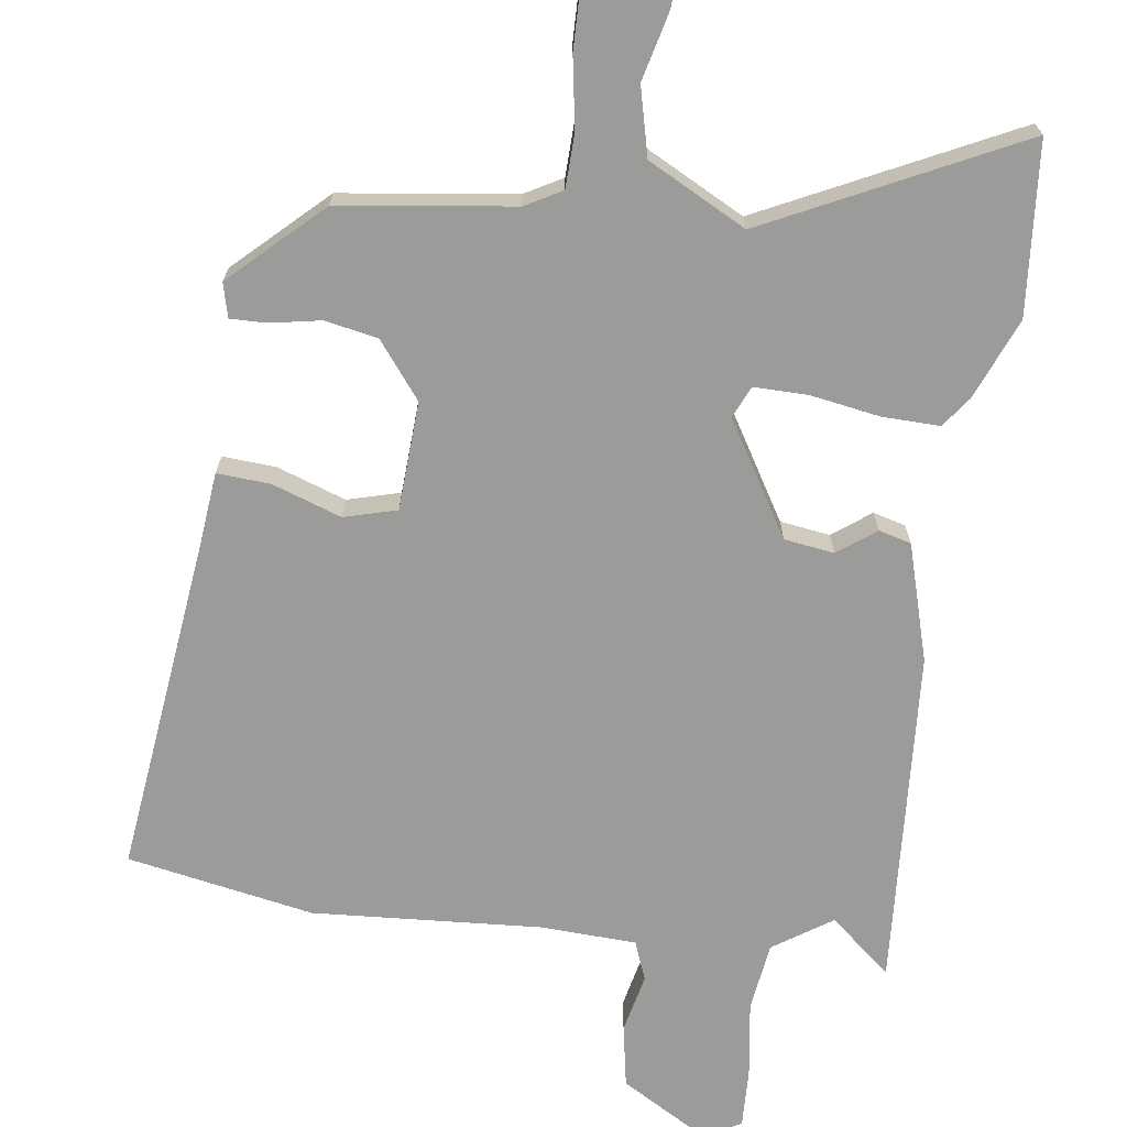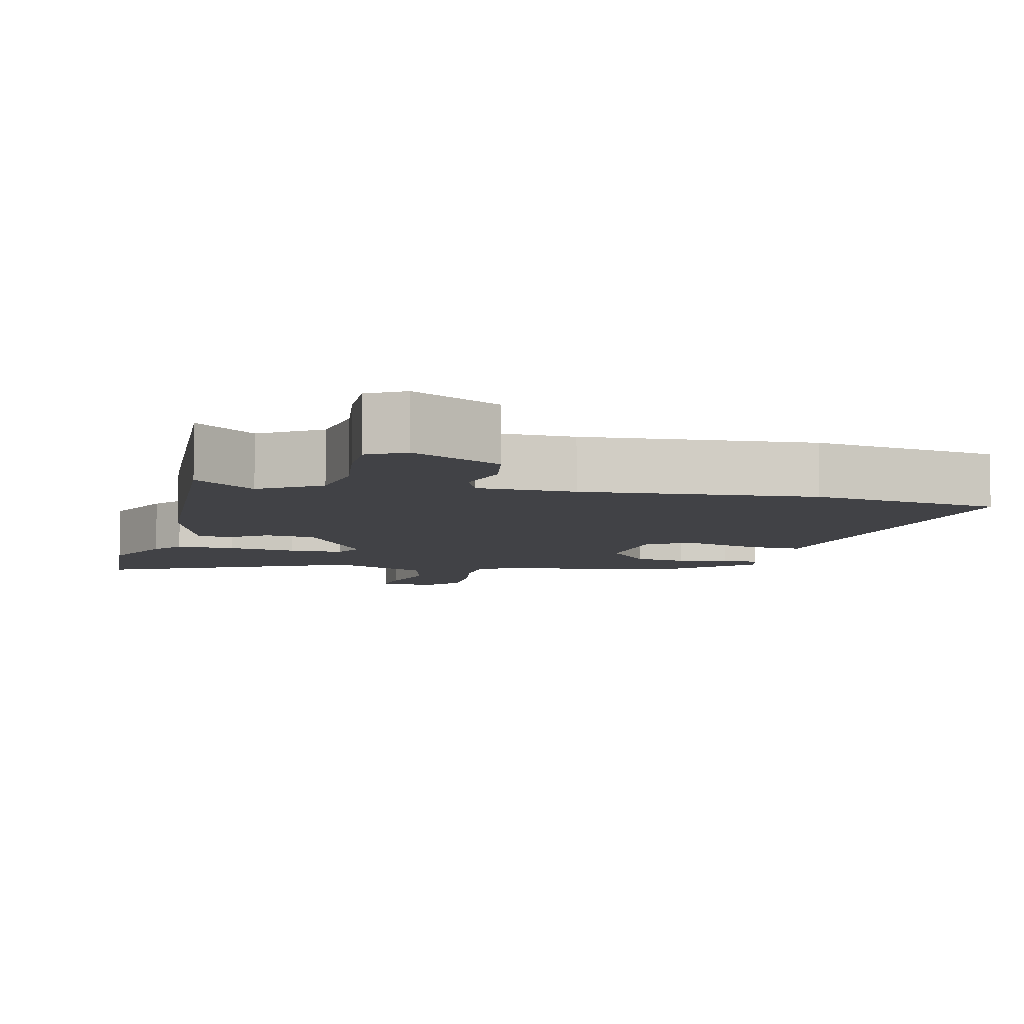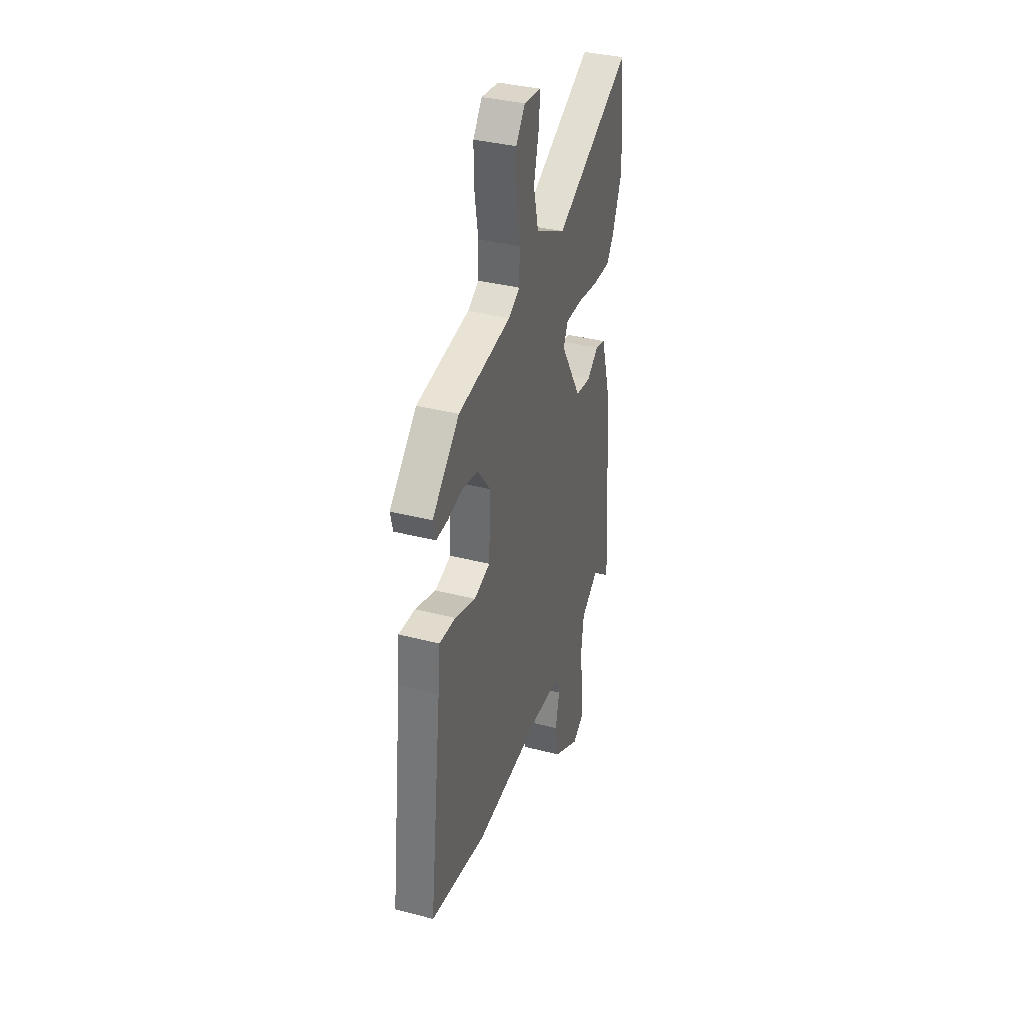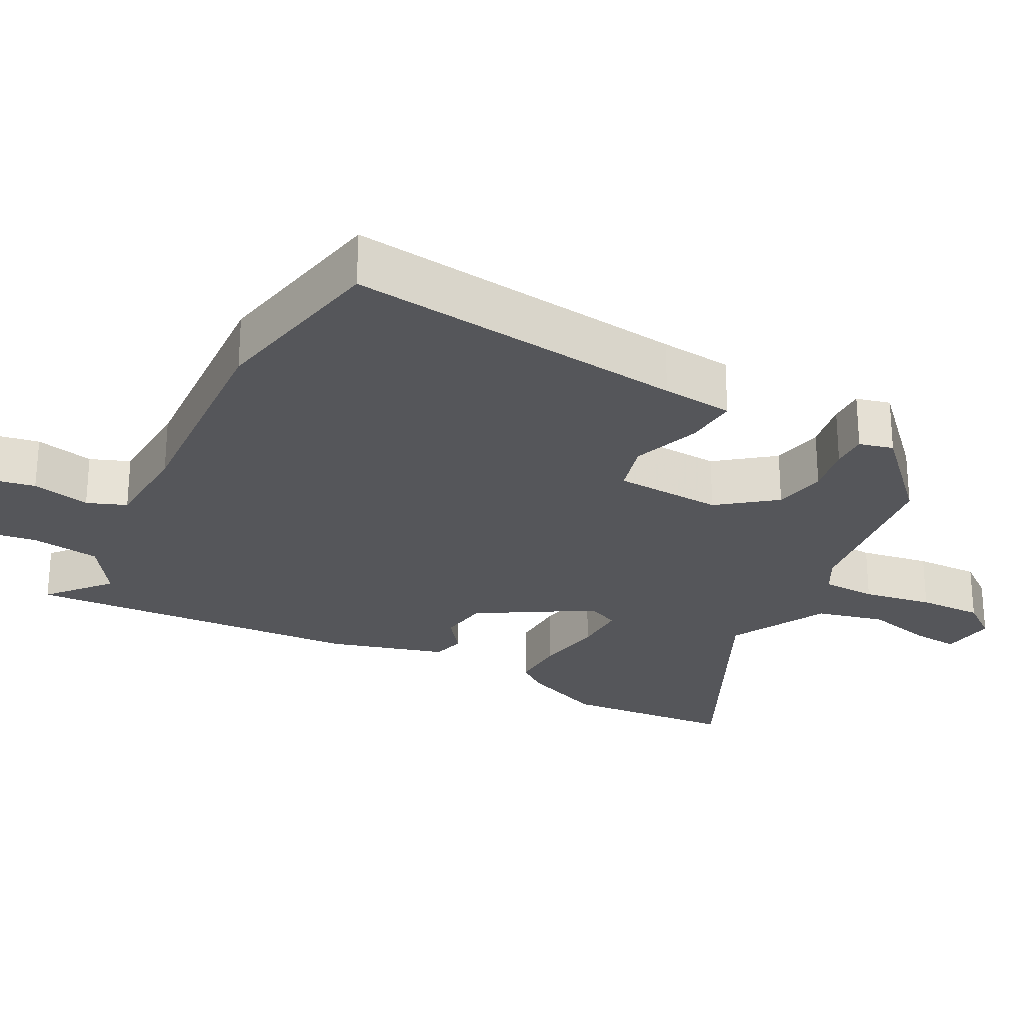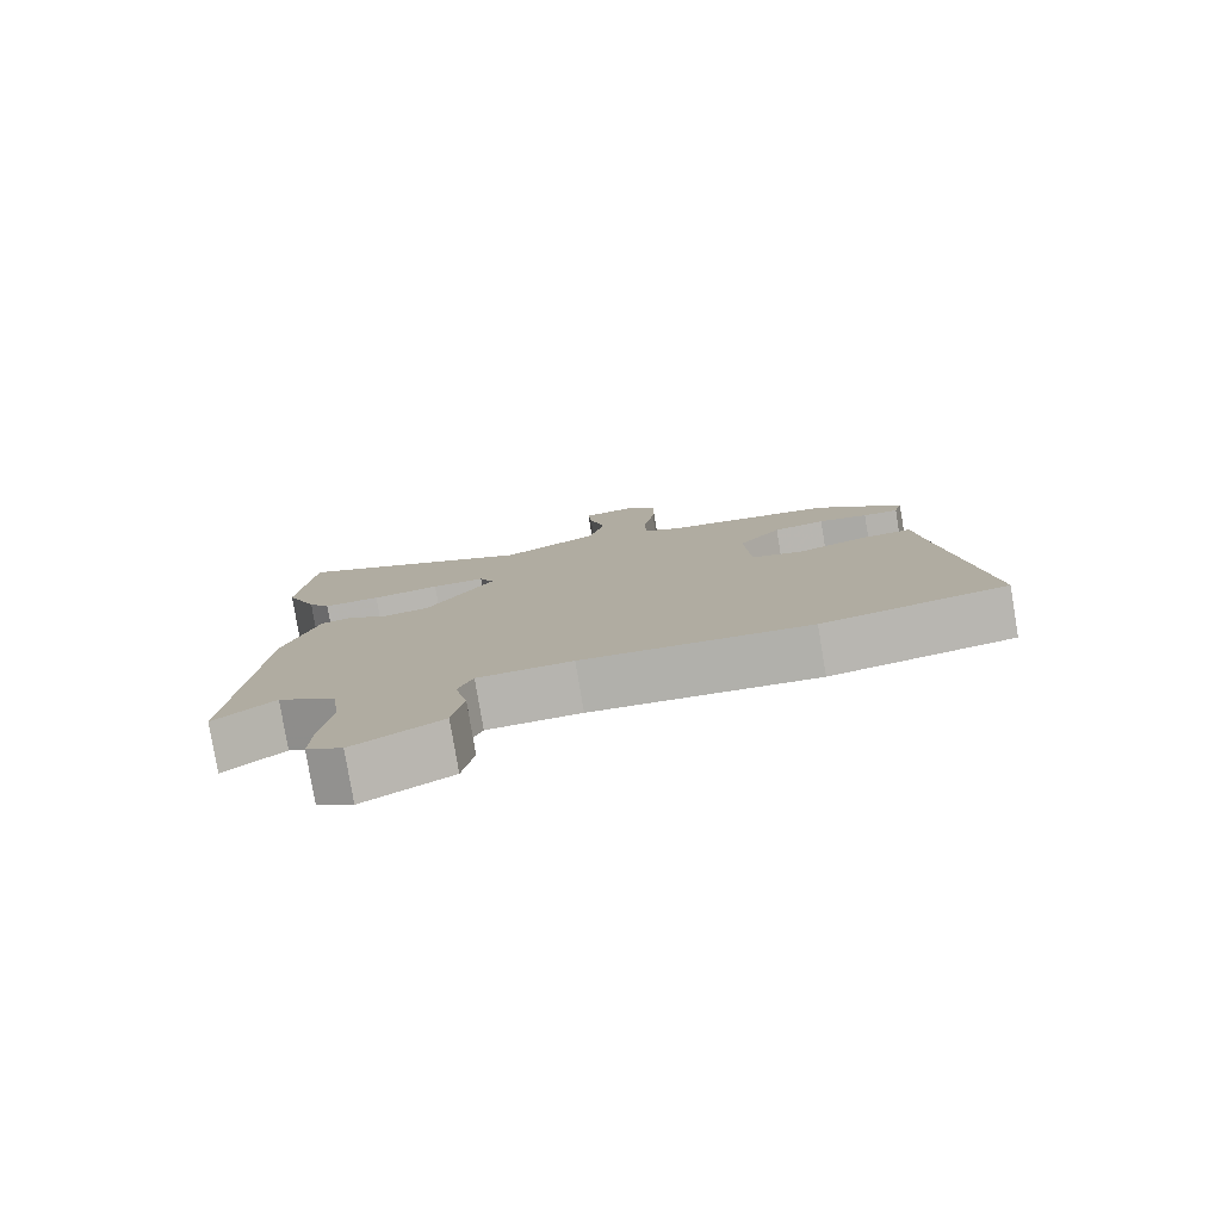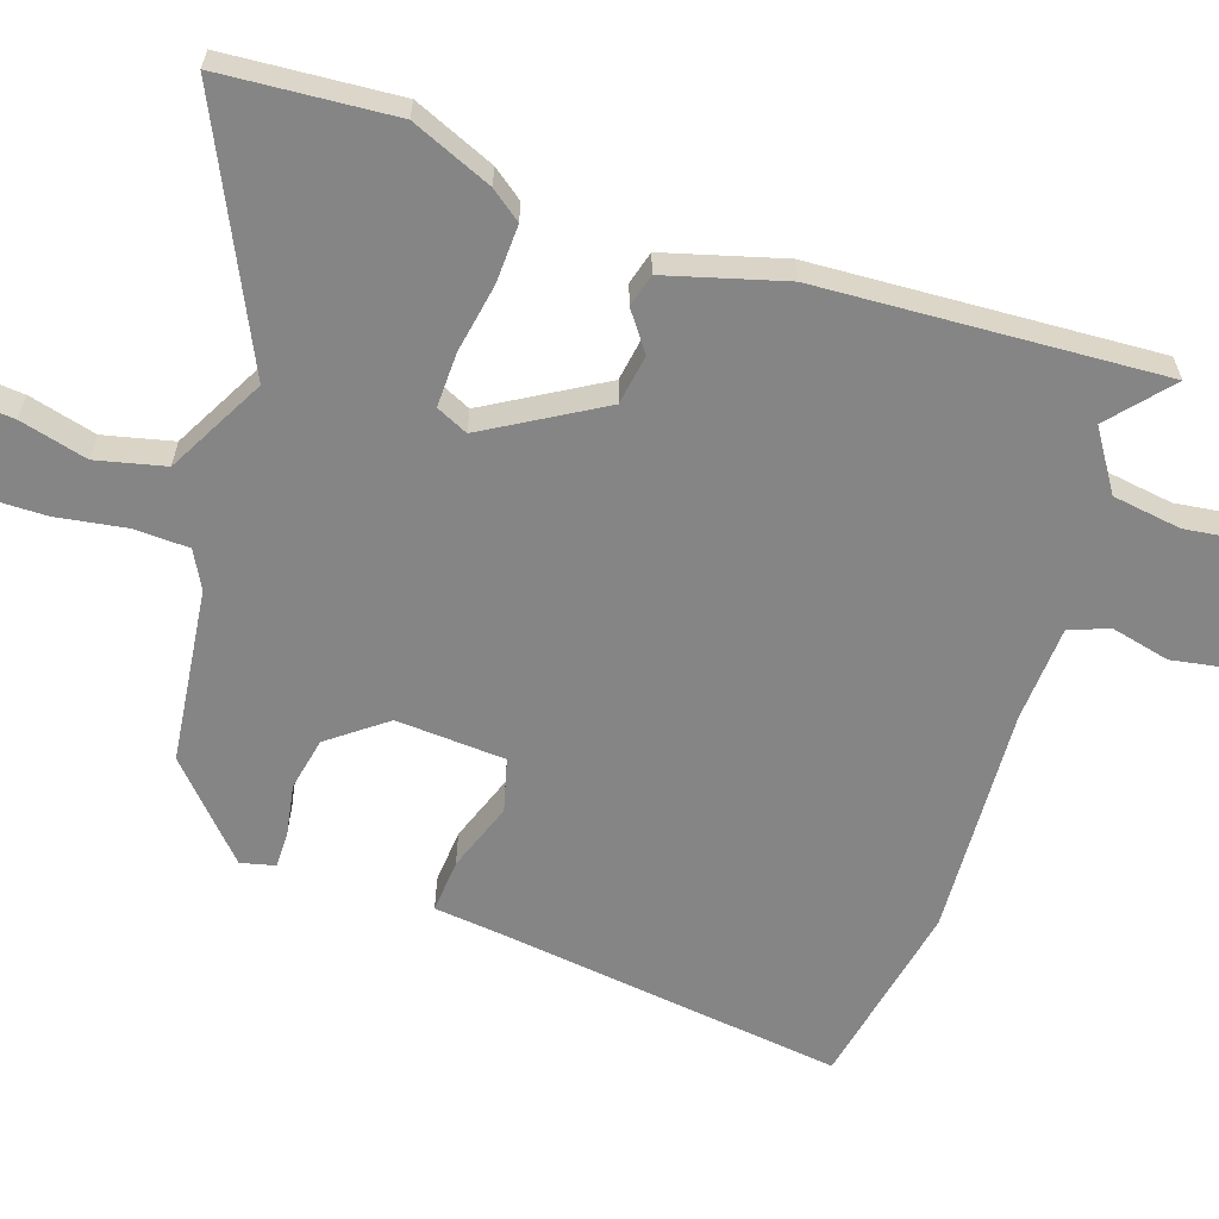
<metadata>
{"format":"obj","ext":"obj","renderer":"f3d","projection":"perspective","resolution":1024,"background":"white","views":[{"elev":-69.6,"azim":-7.8,"up":"+Y"},{"elev":-6.7,"azim":166.6,"up":"+Y"},{"elev":36.6,"azim":-71.4,"up":"+Z"},{"elev":-26.0,"azim":-117.9,"up":"+Y"},{"elev":-79.8,"azim":-170.5,"up":"+Z"},{"elev":-61.7,"azim":70.9,"up":"+Y"}]}
</metadata>
<code>
v 0.497 0.07 -0.521
v 0.413 0.07 -0.45
v 0.332 0.07 -0.504
v 0.319 0.07 -0.599
v 0.334 0.07 -0.704
v 0.337 0.07 -0.786
v 0.287 0.07 -0.815
v 0.165 0.07 -0.744
v 0.149 0.07 -0.657
v 0.167 0.07 -0.576
v 0.146 0.07 -0.522
v 0.014 0.07 -0.516
v -0.302 0.07 -0.537
v -0.559 0.07 -0.489
v -0.503 0.07 -0.018
v -0.493 0.07 0.081
v -0.419 0.07 0.076
v -0.324 0.07 0.043
v -0.251 0.07 0.063
v -0.243 0.07 0.213
v -0.303 0.07 0.29
v -0.376 0.07 0.304
v -0.446 0.07 0.291
v -0.496 0.07 0.29
v -0.508 0.07 0.337
v -0.385 0.07 0.453
v -0.145 0.07 0.485
v -0.094 0.07 0.513
v -0.092 0.07 0.588
v -0.108 0.07 0.684
v -0.11 0.07 0.773
v -0.069 0.07 0.826
v 0.008 0.07 0.816
v 0.003 0.07 0.752
v -0.02 0.07 0.659
v 0.003 0.07 0.565
v 0.139 0.07 0.494
v 0.486 0.07 0.663
v 0.506 0.07 0.426
v 0.46 0.07 0.314
v 0.429 0.07 0.272
v 0.349 0.07 0.274
v 0.254 0.07 0.29
v 0.179 0.07 0.291
v 0.159 0.07 0.247
v 0.253 0.07 0.091
v 0.322 0.07 0.081
v 0.374 0.07 0.12
v 0.419 0.07 0.108
v 0.466 0.07 -0.053
v 0.497 0 -0.521
v 0.413 0 -0.45
v 0.332 0 -0.504
v 0.319 0 -0.599
v 0.334 0 -0.704
v 0.337 0 -0.786
v 0.287 0 -0.815
v 0.165 0 -0.744
v 0.149 0 -0.657
v 0.167 0 -0.576
v 0.146 0 -0.522
v 0.014 0 -0.516
v -0.302 0 -0.537
v -0.559 0 -0.489
v -0.503 0 -0.018
v -0.493 0 0.081
v -0.419 0 0.076
v -0.324 0 0.043
v -0.251 0 0.063
v -0.243 0 0.213
v -0.303 0 0.29
v -0.376 0 0.304
v -0.446 0 0.291
v -0.496 0 0.29
v -0.508 0 0.337
v -0.385 0 0.453
v -0.145 0 0.485
v -0.094 0 0.513
v -0.092 0 0.588
v -0.108 0 0.684
v -0.11 0 0.773
v -0.069 0 0.826
v 0.008 0 0.816
v 0.003 0 0.752
v -0.02 0 0.659
v 0.003 0 0.565
v 0.139 0 0.494
v 0.486 0 0.663
v 0.506 0 0.426
v 0.46 0 0.314
v 0.429 0 0.272
v 0.349 0 0.274
v 0.254 0 0.29
v 0.179 0 0.291
v 0.159 0 0.247
v 0.253 0 0.091
v 0.322 0 0.081
v 0.374 0 0.12
v 0.419 0 0.108
v 0.466 0 -0.053
f 50 1 2
f 49 50 2
f 48 49 2
f 47 48 2
f 46 47 2 3
f 45 46 3 4
f 41 42 43
f 40 41 43
f 39 40 43
f 38 39 43
f 37 38 43
f 36 37 43 44
f 33 34 35
f 32 33 35
f 31 32 35
f 30 31 35
f 29 30 35
f 28 29 35 36
f 36 44 45
f 28 36 45
f 27 28 45
f 25 26 27
f 24 25 27
f 23 24 27
f 22 23 27
f 15 16 17 18
f 15 18 19
f 14 15 19
f 13 14 19
f 12 13 19
f 11 12 19 20
f 8 9 10
f 7 8 10
f 6 7 10
f 5 6 10
f 4 5 10
f 4 10 11
f 45 4 11 20
f 21 22 27 45
f 20 21 45
f 52 51 100
f 52 100 99
f 52 99 98
f 52 98 97
f 53 52 97 96
f 54 53 96 95
f 93 92 91
f 93 91 90
f 93 90 89
f 93 89 88
f 93 88 87
f 94 93 87 86
f 85 84 83
f 85 83 82
f 85 82 81
f 85 81 80
f 85 80 79
f 86 85 79 78
f 95 94 86
f 95 86 78
f 95 78 77
f 77 76 75
f 77 75 74
f 77 74 73
f 77 73 72
f 68 67 66 65
f 69 68 65
f 69 65 64
f 69 64 63
f 69 63 62
f 70 69 62 61
f 60 59 58
f 60 58 57
f 60 57 56
f 60 56 55
f 60 55 54
f 61 60 54
f 70 61 54 95
f 95 77 72 71
f 95 71 70
f 1 51 52 2
f 2 52 53 3
f 3 53 54 4
f 4 54 55 5
f 5 55 56 6
f 6 56 57 7
f 7 57 58 8
f 8 58 59 9
f 9 59 60 10
f 10 60 61 11
f 11 61 62 12
f 12 62 63 13
f 13 63 64 14
f 14 64 65 15
f 15 65 66 16
f 16 66 67 17
f 17 67 68 18
f 18 68 69 19
f 19 69 70 20
f 20 70 71 21
f 21 71 72 22
f 22 72 73 23
f 23 73 74 24
f 24 74 75 25
f 25 75 76 26
f 26 76 77 27
f 27 77 78 28
f 28 78 79 29
f 29 79 80 30
f 30 80 81 31
f 31 81 82 32
f 32 82 83 33
f 33 83 84 34
f 34 84 85 35
f 35 85 86 36
f 36 86 87 37
f 37 87 88 38
f 38 88 89 39
f 39 89 90 40
f 40 90 91 41
f 41 91 92 42
f 42 92 93 43
f 43 93 94 44
f 44 94 95 45
f 45 95 96 46
f 46 96 97 47
f 47 97 98 48
f 48 98 99 49
f 49 99 100 50
f 50 100 51 1

</code>
